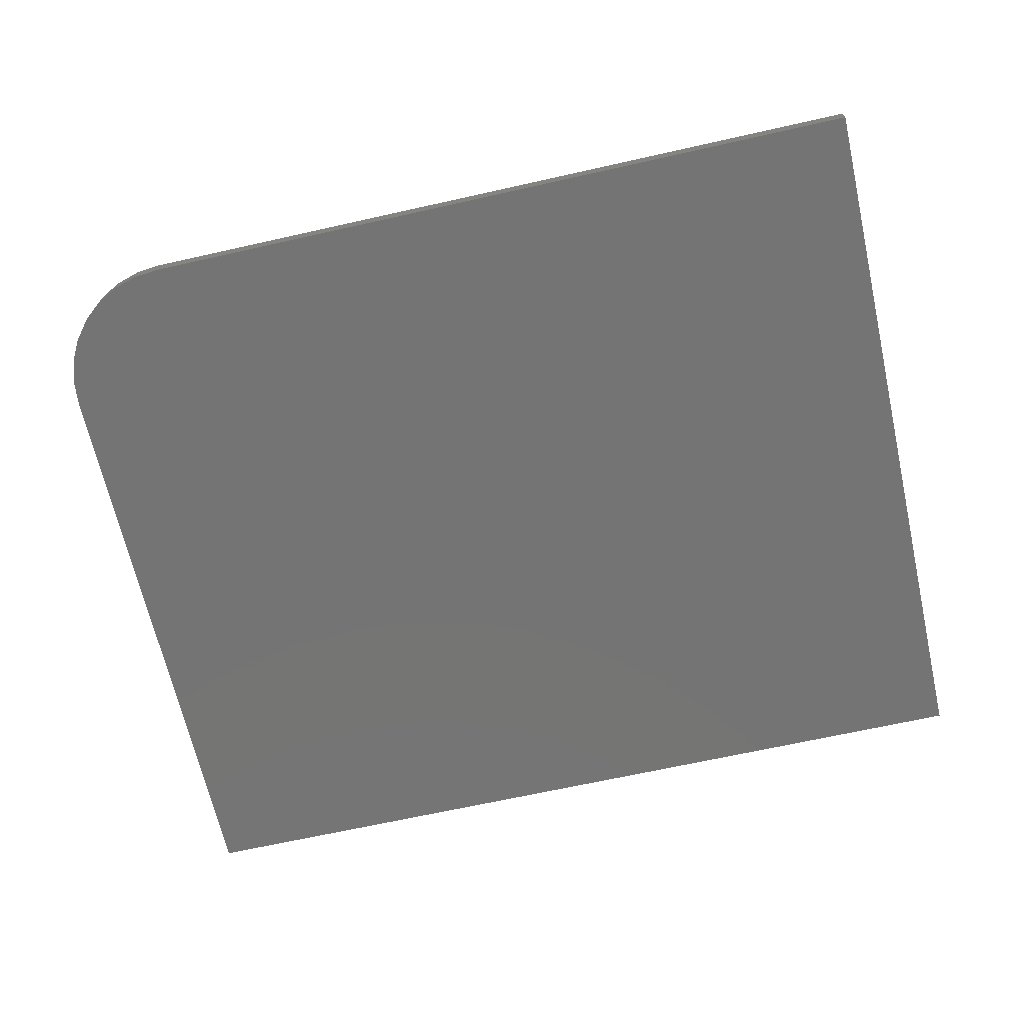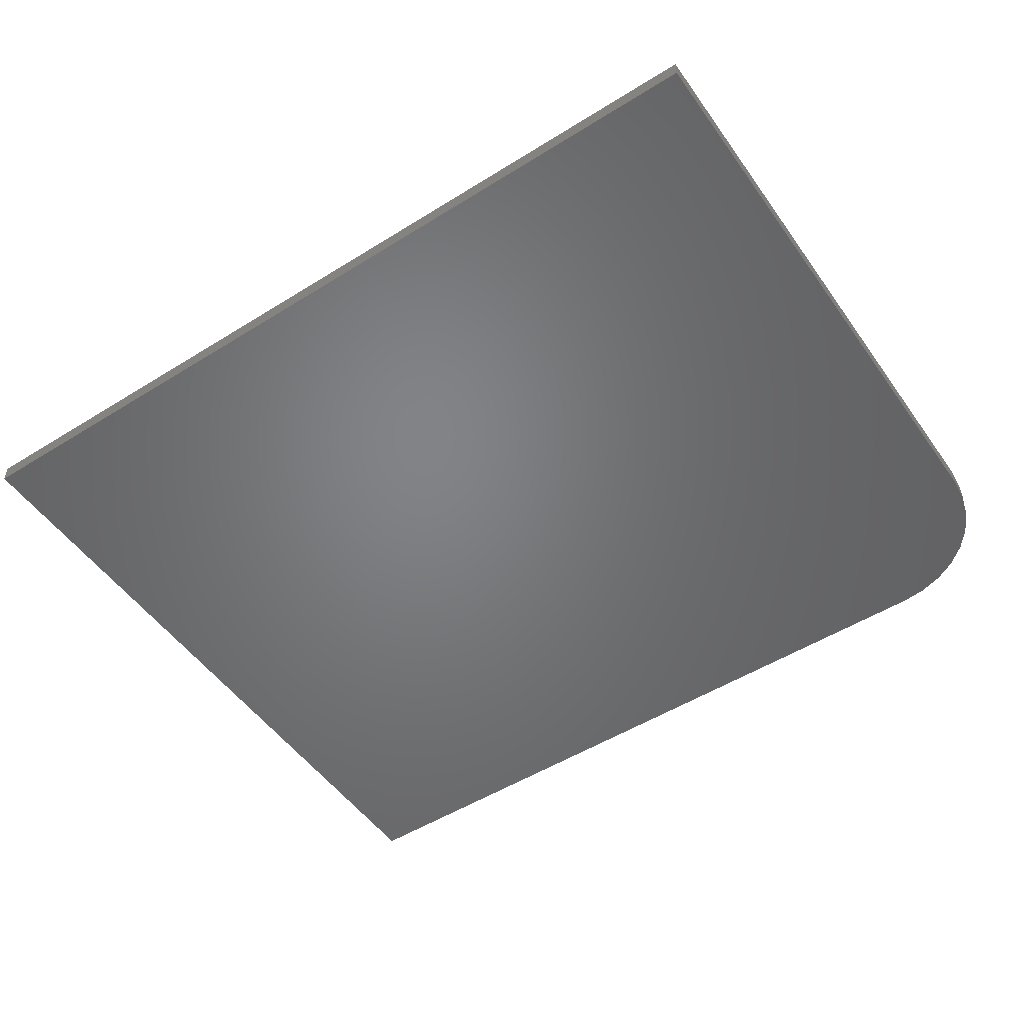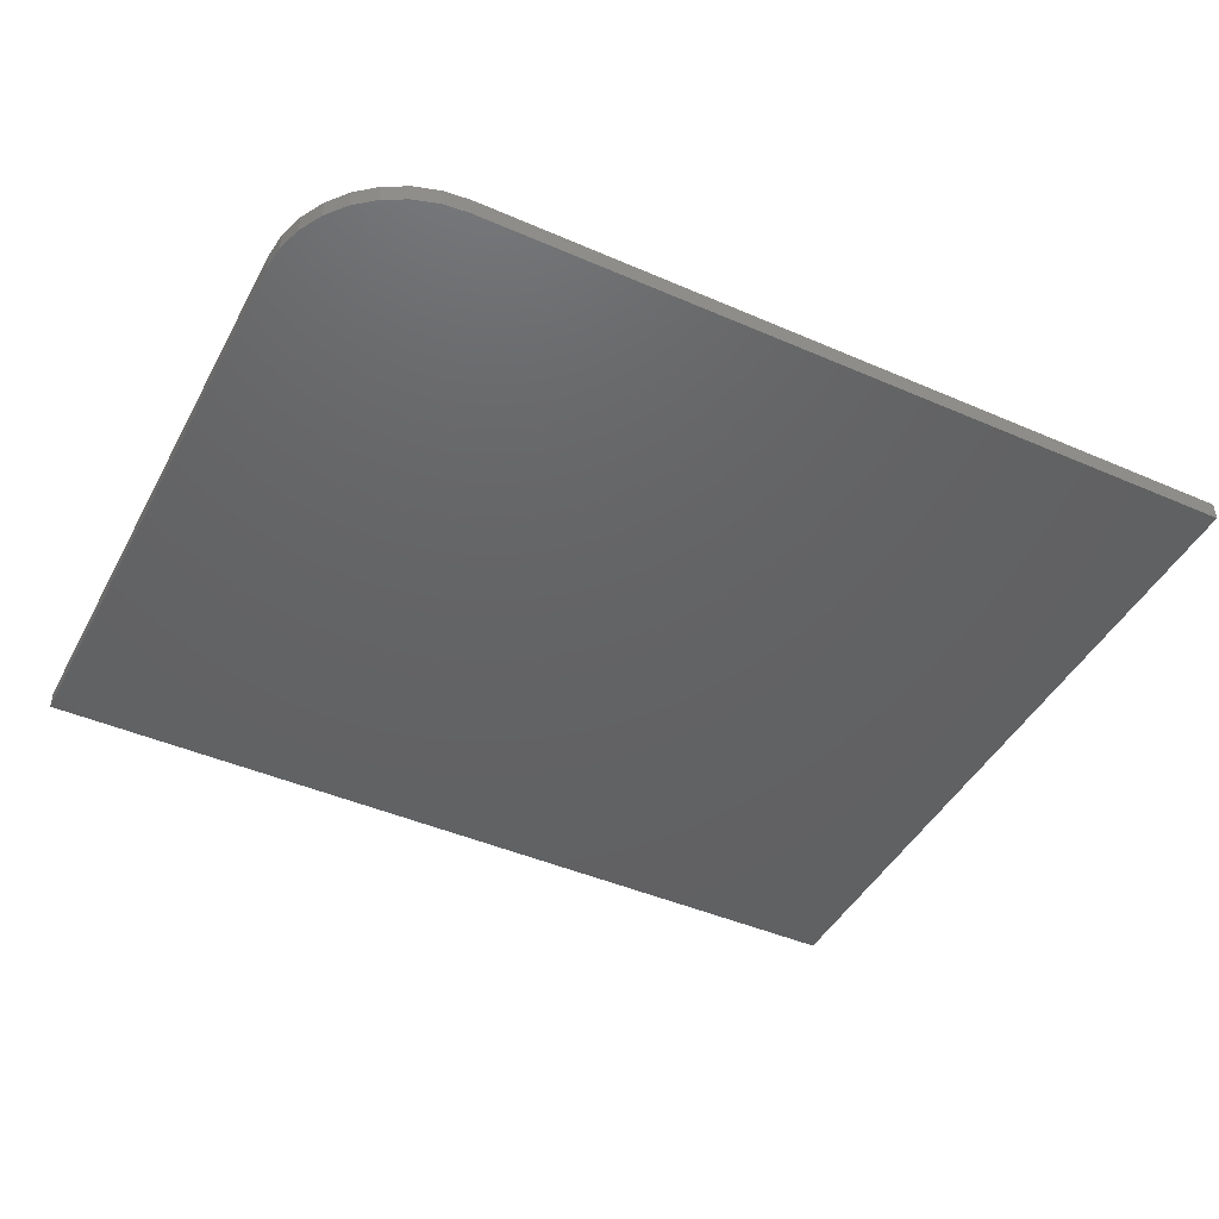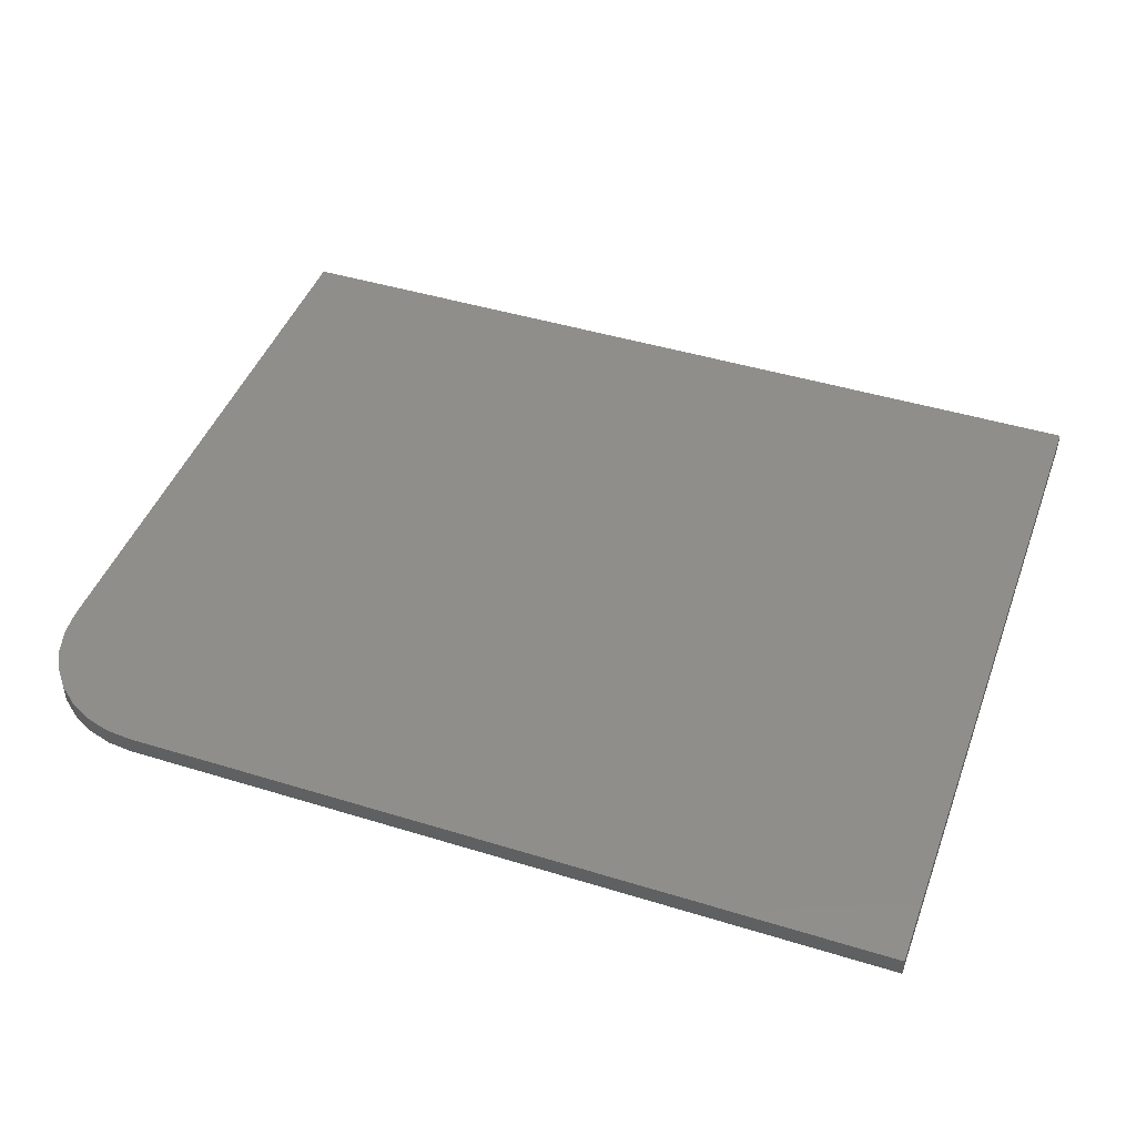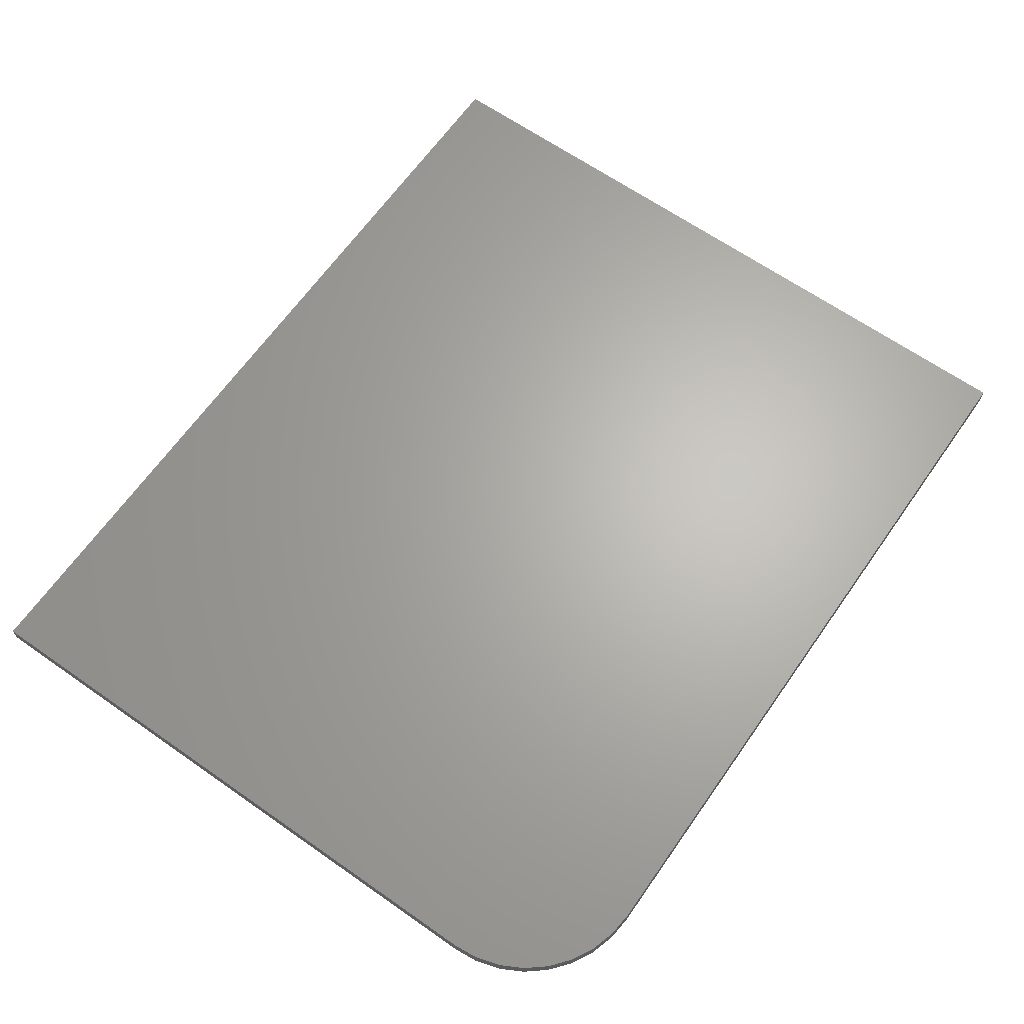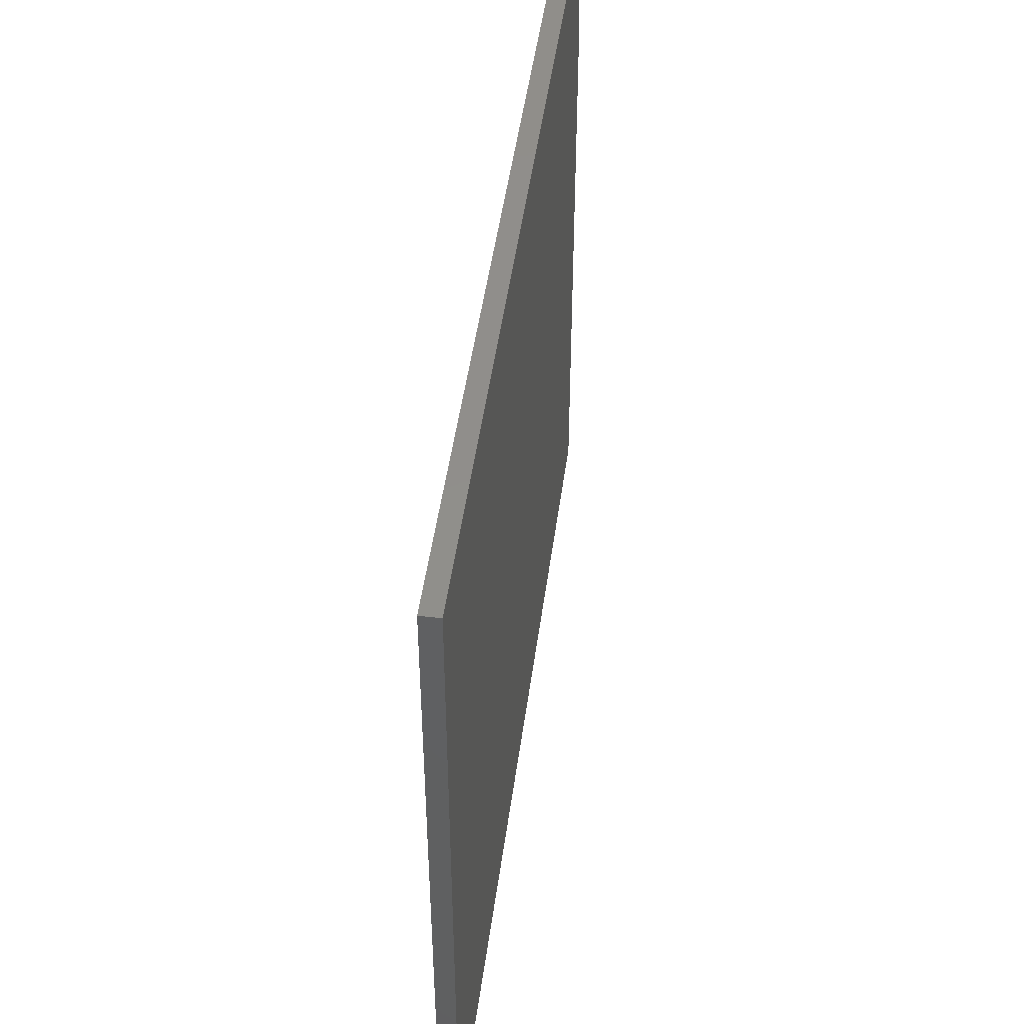
<metadata>
{"format":"stl","ext":"stl","renderer":"f3d","projection":"perspective","resolution":1024,"background":"white","views":[{"elev":-66.7,"azim":-167.3,"up":"+Z"},{"elev":-51.1,"azim":34.2,"up":"+Z"},{"elev":-44.8,"azim":153.2,"up":"+Z"},{"elev":44.7,"azim":-160.3,"up":"+Z"},{"elev":65.2,"azim":125.1,"up":"+Z"},{"elev":47.5,"azim":-82.4,"up":"+Y"}]}
</metadata>
<code>
# stl→obj: 24 verts, 44 faces
v 0 0.6237 0.01562
v 0 0 0.01562
v 0.75 0 0.01562
v 0.75 0.5143 0.01562
v 0.7479 0.5356 0.01562
v 0.7417 0.5562 0.01562
v 0.7316 0.5751 0.01562
v 0.718 0.5916 0.01562
v 0.7014 0.6053 0.01562
v 0.6825 0.6154 0.01562
v 0.662 0.6216 0.01562
v 0.6406 0.6237 0.01562
v 0 0.6237 0
v 0.6406 0.6237 0
v 0.662 0.6216 0
v 0.6825 0.6154 0
v 0.7014 0.6053 0
v 0.718 0.5916 0
v 0.7316 0.5751 0
v 0.7417 0.5562 0
v 0.7479 0.5356 0
v 0.75 0.5143 0
v 0.75 0 0
v 0 0 0
f 1 2 3
f 1 3 4
f 1 4 5
f 1 5 6
f 1 6 7
f 1 7 8
f 1 8 9
f 1 9 10
f 1 10 11
f 1 11 12
f 13 14 15
f 13 15 16
f 13 16 17
f 13 17 18
f 13 18 19
f 13 19 20
f 13 20 21
f 13 21 22
f 13 22 23
f 13 23 24
f 12 14 1
f 1 14 13
f 3 23 4
f 4 23 22
f 14 12 15
f 15 12 11
f 15 11 16
f 16 11 10
f 16 10 17
f 17 10 9
f 17 9 18
f 18 9 8
f 18 8 19
f 19 8 7
f 19 7 20
f 20 7 6
f 20 6 21
f 21 6 5
f 21 5 22
f 22 5 4
f 1 13 2
f 2 13 24
f 2 24 3
f 3 24 23

</code>
